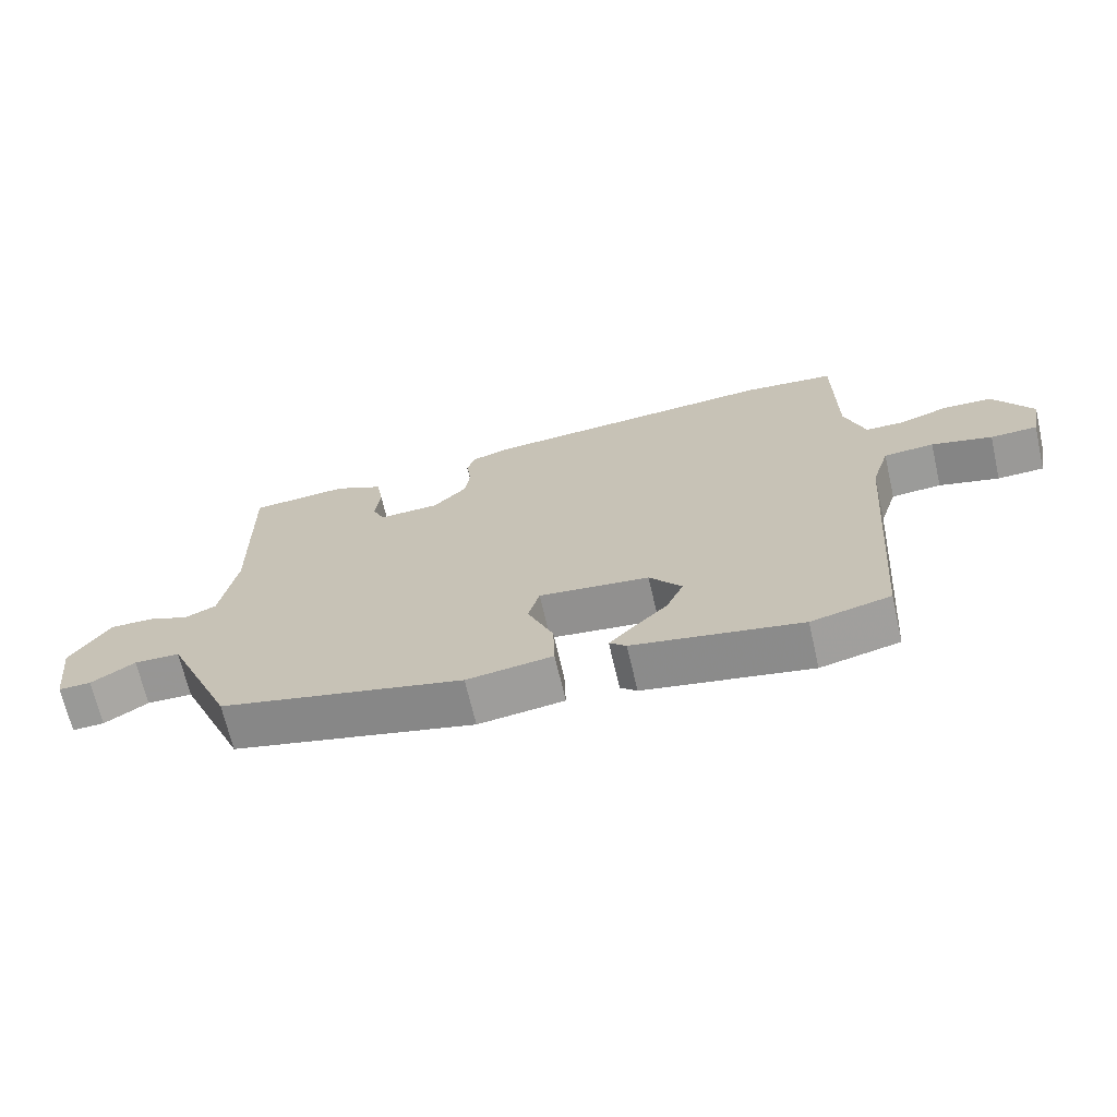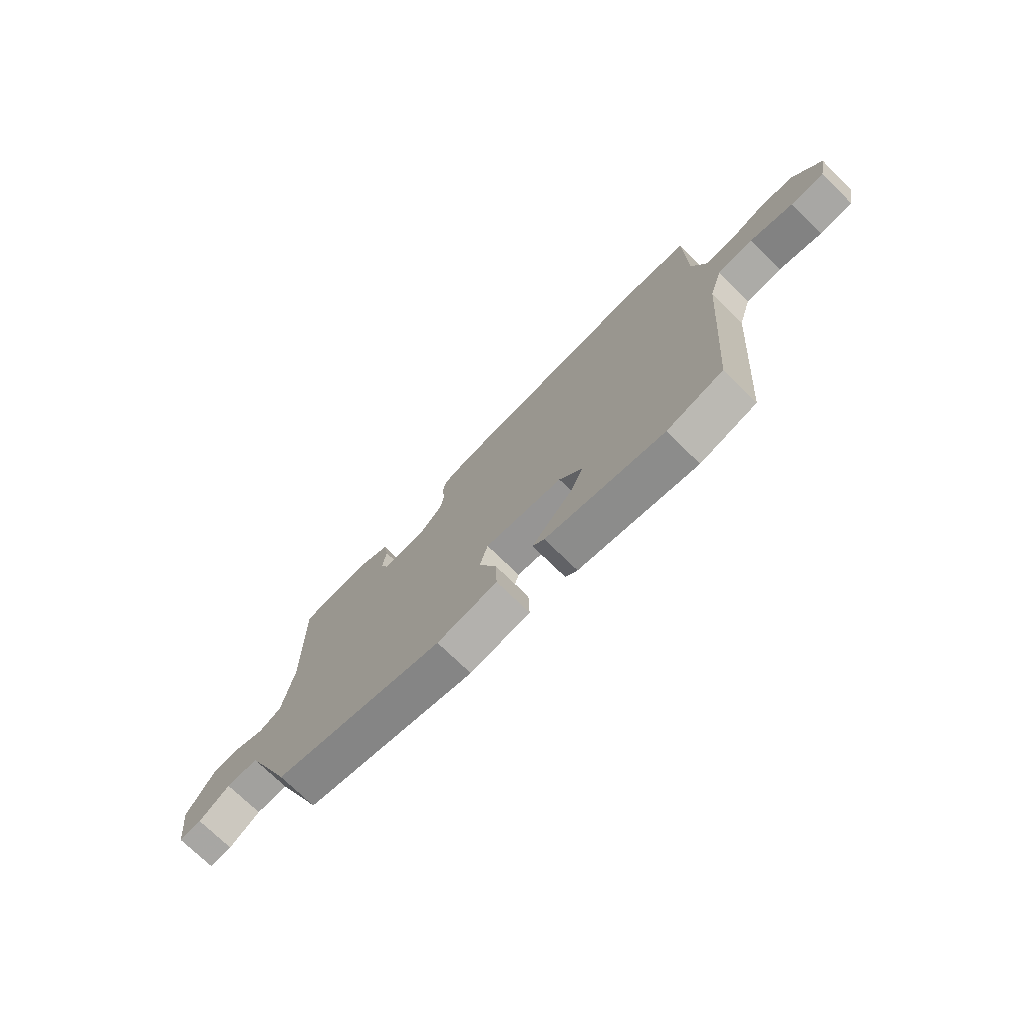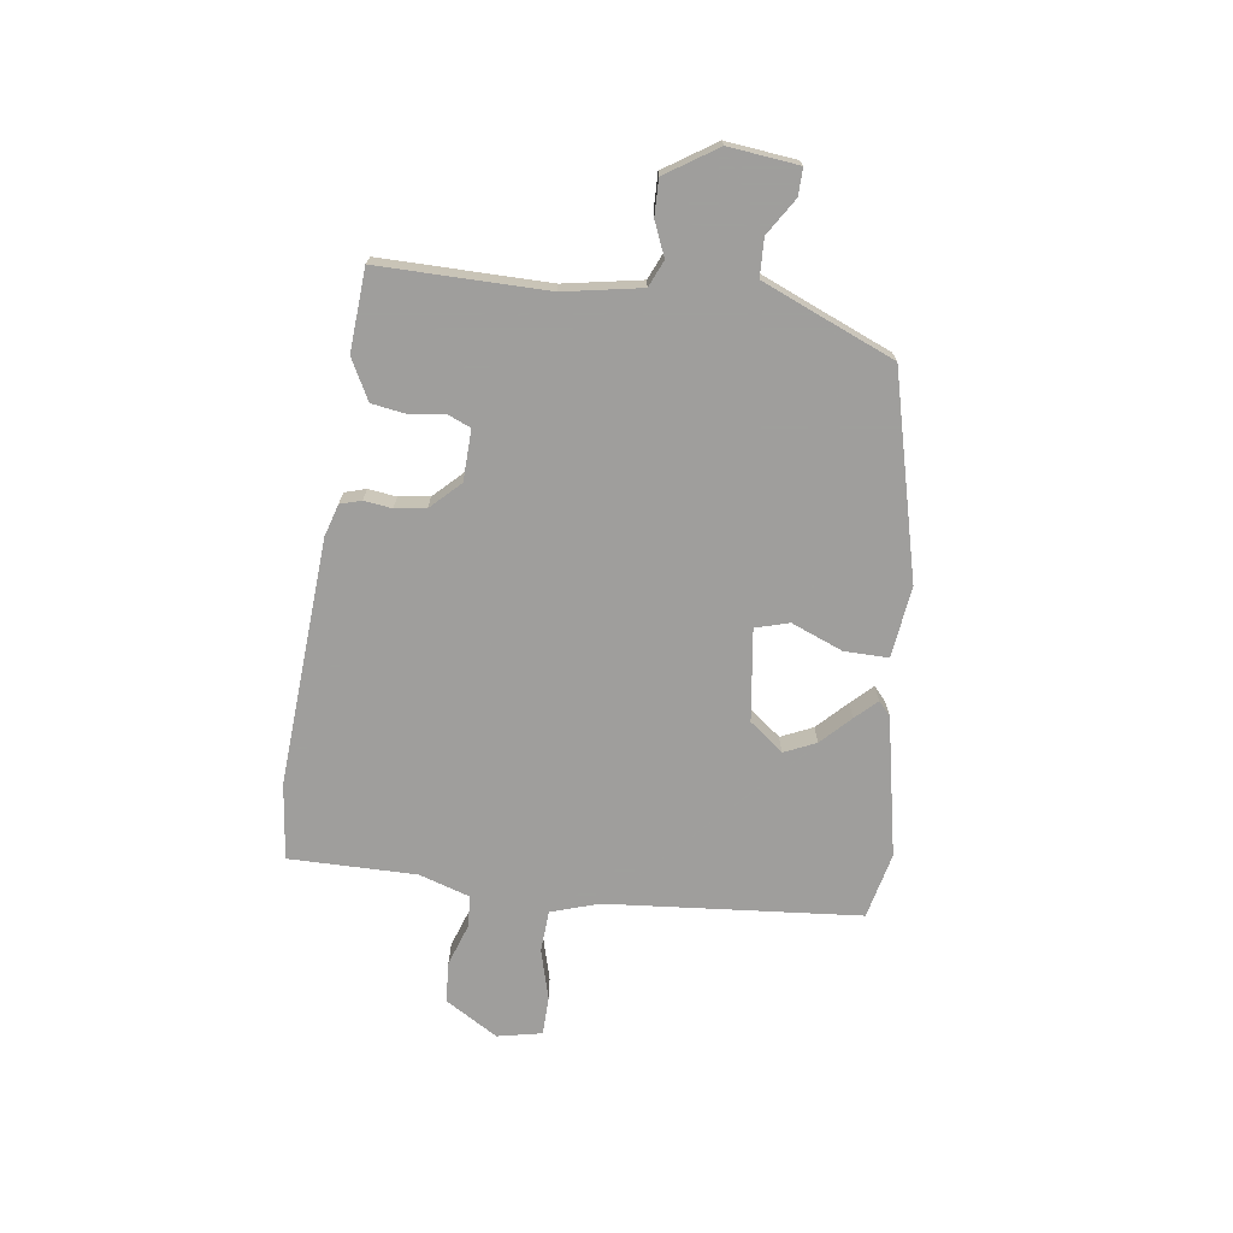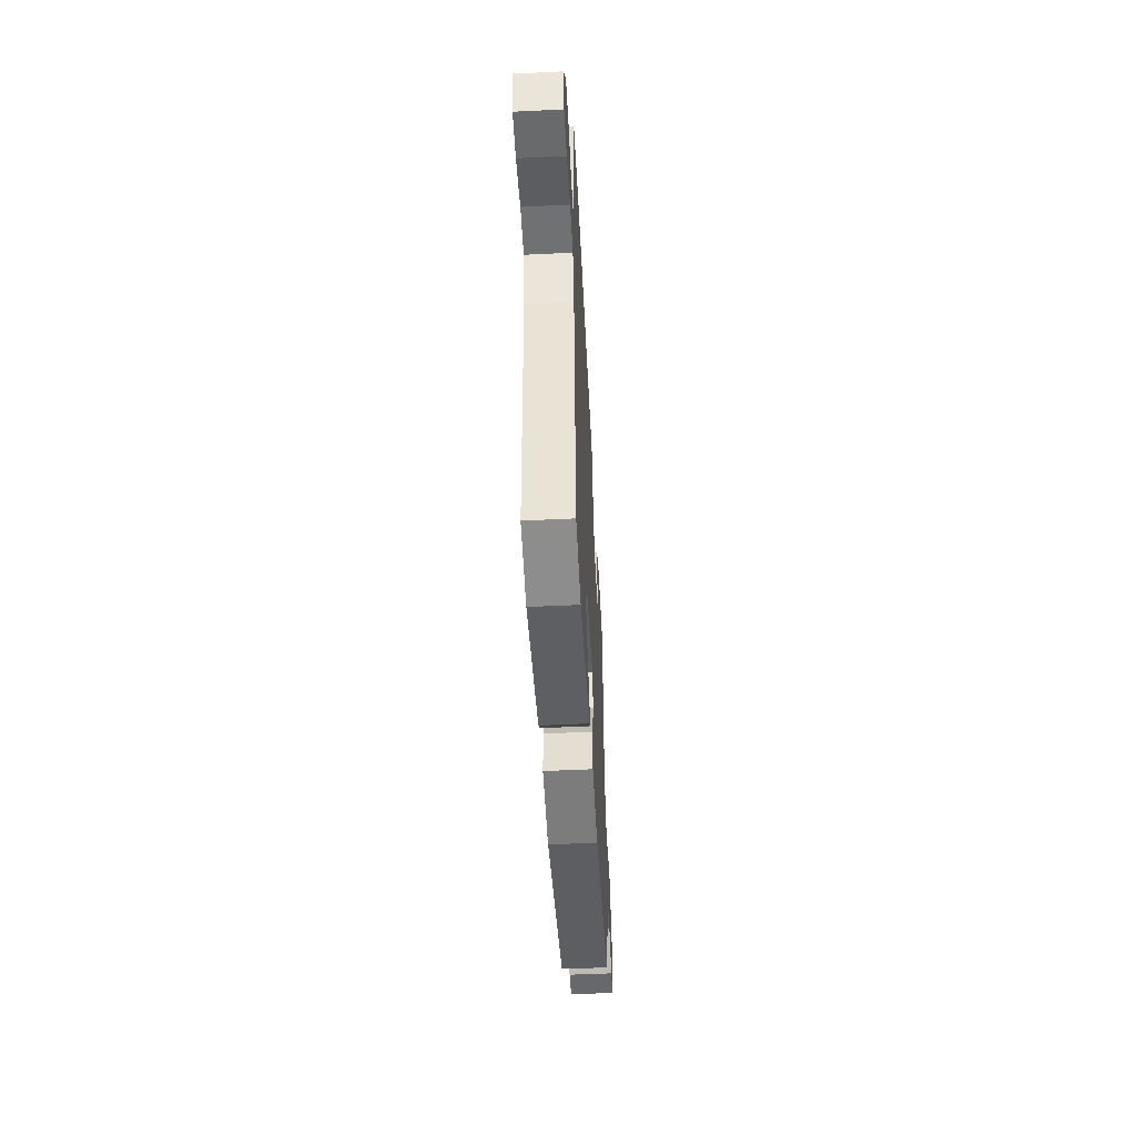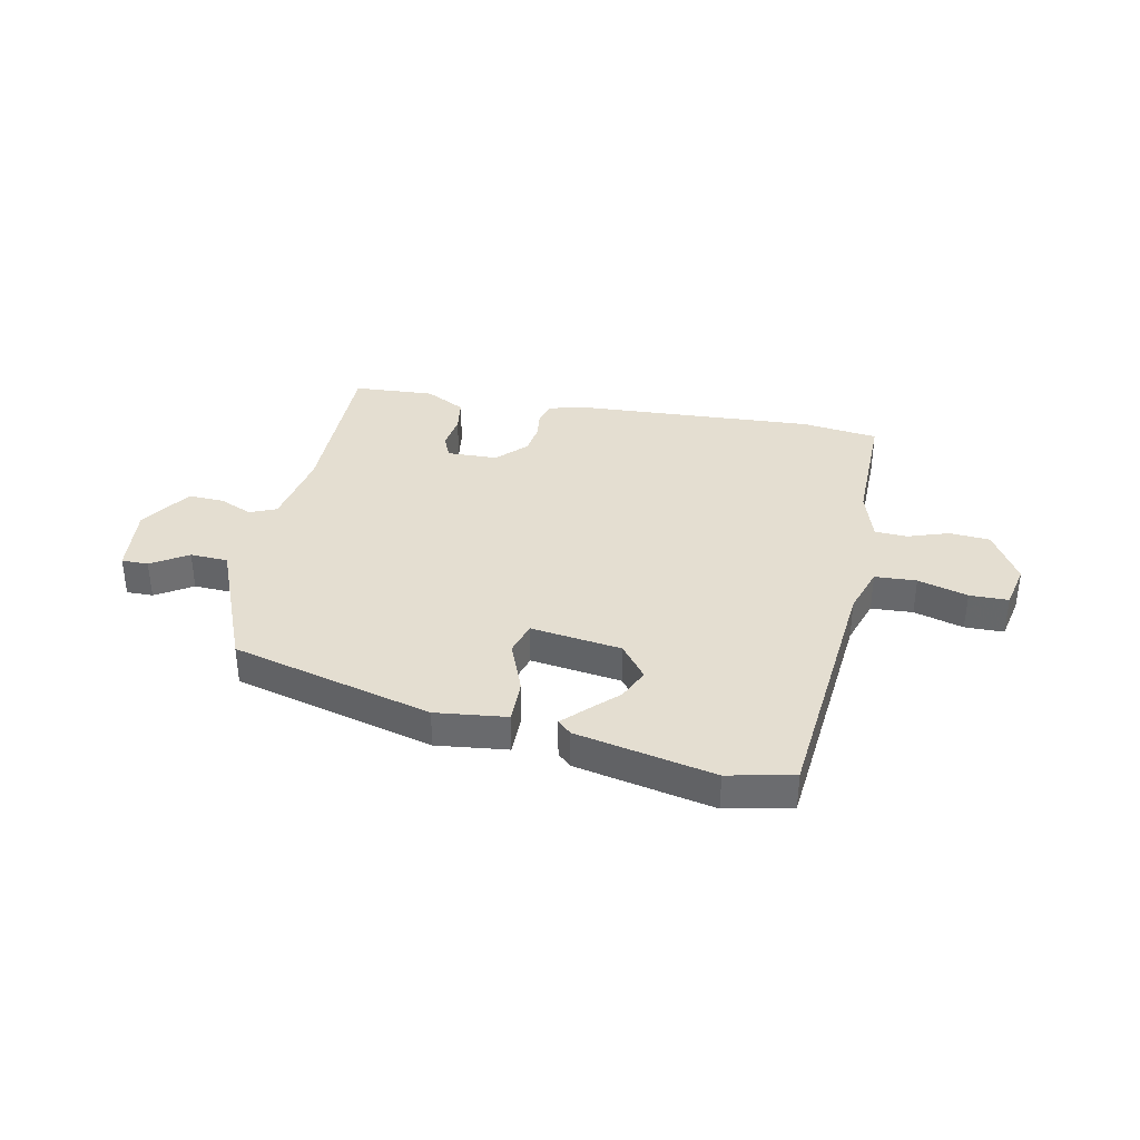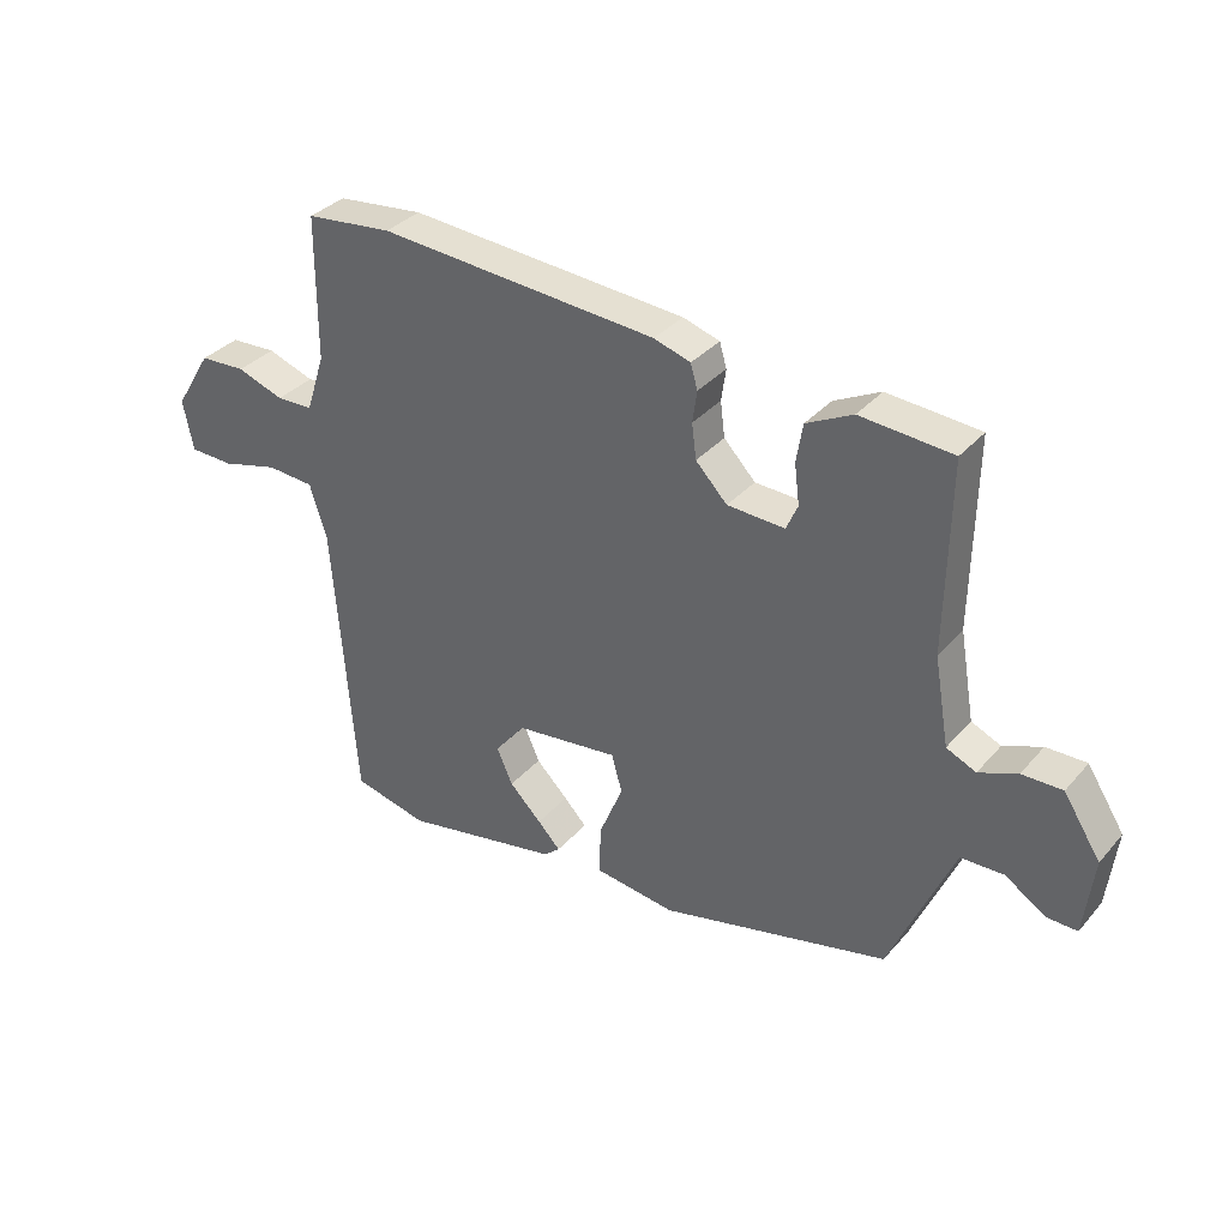
<metadata>
{"format":"obj","ext":"obj","renderer":"f3d","projection":"perspective","resolution":1024,"background":"white","views":[{"elev":-68.4,"azim":-167.0,"up":"+Z"},{"elev":-73.3,"azim":-134.4,"up":"+Z"},{"elev":-71.1,"azim":82.7,"up":"+Y"},{"elev":-51.3,"azim":-87.0,"up":"+Z"},{"elev":36.4,"azim":-167.6,"up":"+Y"},{"elev":34.4,"azim":34.6,"up":"+Z"}]}
</metadata>
<code>
v -0.387 0.07 -0.527
v -0.505 0.07 -0.499
v -0.54 0.07 -0.045
v -0.567 0.07 0.041
v -0.642 0.07 0.046
v -0.732 0.07 0.022
v -0.802 0.07 0.024
v -0.818 0.07 0.104
v -0.76 0.07 0.198
v -0.687 0.07 0.202
v -0.613 0.07 0.176
v -0.555 0.07 0.178
v -0.525 0.07 0.27
v -0.524 0.07 0.497
v -0.387 0.07 0.512
v 0.054 0.07 0.48
v 0.112 0.07 0.462
v 0.123 0.07 0.424
v 0.116 0.07 0.374
v 0.123 0.07 0.319
v 0.173 0.07 0.267
v 0.264 0.07 0.263
v 0.282 0.07 0.304
v 0.274 0.07 0.367
v 0.284 0.07 0.428
v 0.357 0.07 0.465
v 0.503 0.07 0.454
v 0.498 0.07 0.154
v 0.522 0.07 0.015
v 0.569 0.07 -0.006
v 0.63 0.07 0.019
v 0.694 0.07 0.02
v 0.753 0.07 -0.072
v 0.738 0.07 -0.197
v 0.69 0.07 -0.196
v 0.625 0.07 -0.154
v 0.557 0.07 -0.156
v 0.501 0.07 -0.286
v 0.456 0.07 -0.391
v 0.093 0.07 -0.479
v -0.035 0.07 -0.462
v -0.033 0.07 -0.383
v 0.005 0.07 -0.291
v -0.012 0.07 -0.231
v -0.176 0.07 -0.251
v -0.224 0.07 -0.311
v -0.199 0.07 -0.368
v -0.148 0.07 -0.419
v -0.112 0.07 -0.457
v -0.137 0.07 -0.479
v -0.387 0 -0.527
v -0.505 0 -0.499
v -0.54 0 -0.045
v -0.567 0 0.041
v -0.642 0 0.046
v -0.732 0 0.022
v -0.802 0 0.024
v -0.818 0 0.104
v -0.76 0 0.198
v -0.687 0 0.202
v -0.613 0 0.176
v -0.555 0 0.178
v -0.525 0 0.27
v -0.524 0 0.497
v -0.387 0 0.512
v 0.054 0 0.48
v 0.112 0 0.462
v 0.123 0 0.424
v 0.116 0 0.374
v 0.123 0 0.319
v 0.173 0 0.267
v 0.264 0 0.263
v 0.282 0 0.304
v 0.274 0 0.367
v 0.284 0 0.428
v 0.357 0 0.465
v 0.503 0 0.454
v 0.498 0 0.154
v 0.522 0 0.015
v 0.569 0 -0.006
v 0.63 0 0.019
v 0.694 0 0.02
v 0.753 0 -0.072
v 0.738 0 -0.197
v 0.69 0 -0.196
v 0.625 0 -0.154
v 0.557 0 -0.156
v 0.501 0 -0.286
v 0.456 0 -0.391
v 0.093 0 -0.479
v -0.035 0 -0.462
v -0.033 0 -0.383
v 0.005 0 -0.291
v -0.012 0 -0.231
v -0.176 0 -0.251
v -0.224 0 -0.311
v -0.199 0 -0.368
v -0.148 0 -0.419
v -0.112 0 -0.457
v -0.137 0 -0.479
f 1 2 3
f 50 1 3
f 49 50 3
f 48 49 3
f 47 48 3
f 46 47 3 4
f 45 46 4
f 44 45 4
f 41 42 43
f 40 41 43
f 39 40 43
f 38 39 43
f 37 38 43 44
f 34 35 36
f 33 34 36
f 32 33 36
f 31 32 36
f 30 31 36
f 29 30 36 37
f 26 27 28
f 25 26 28
f 24 25 28
f 23 24 28
f 22 23 28 29
f 37 44 4
f 29 37 4
f 22 29 4
f 21 22 4
f 17 18 19
f 16 17 19
f 15 16 19
f 14 15 19
f 13 14 19
f 12 13 19 20
f 9 10 11
f 8 9 11
f 7 8 11
f 6 7 11
f 5 6 11
f 5 11 12
f 12 20 21
f 5 12 21
f 4 5 21
f 53 52 51
f 53 51 100
f 53 100 99
f 53 99 98
f 53 98 97
f 54 53 97 96
f 54 96 95
f 54 95 94
f 93 92 91
f 93 91 90
f 93 90 89
f 93 89 88
f 94 93 88 87
f 86 85 84
f 86 84 83
f 86 83 82
f 86 82 81
f 86 81 80
f 87 86 80 79
f 78 77 76
f 78 76 75
f 78 75 74
f 78 74 73
f 79 78 73 72
f 54 94 87
f 54 87 79
f 54 79 72
f 54 72 71
f 69 68 67
f 69 67 66
f 69 66 65
f 69 65 64
f 69 64 63
f 70 69 63 62
f 61 60 59
f 61 59 58
f 61 58 57
f 61 57 56
f 61 56 55
f 62 61 55
f 71 70 62
f 71 62 55
f 71 55 54
f 1 51 52 2
f 2 52 53 3
f 3 53 54 4
f 4 54 55 5
f 5 55 56 6
f 6 56 57 7
f 7 57 58 8
f 8 58 59 9
f 9 59 60 10
f 10 60 61 11
f 11 61 62 12
f 12 62 63 13
f 13 63 64 14
f 14 64 65 15
f 15 65 66 16
f 16 66 67 17
f 17 67 68 18
f 18 68 69 19
f 19 69 70 20
f 20 70 71 21
f 21 71 72 22
f 22 72 73 23
f 23 73 74 24
f 24 74 75 25
f 25 75 76 26
f 26 76 77 27
f 27 77 78 28
f 28 78 79 29
f 29 79 80 30
f 30 80 81 31
f 31 81 82 32
f 32 82 83 33
f 33 83 84 34
f 34 84 85 35
f 35 85 86 36
f 36 86 87 37
f 37 87 88 38
f 38 88 89 39
f 39 89 90 40
f 40 90 91 41
f 41 91 92 42
f 42 92 93 43
f 43 93 94 44
f 44 94 95 45
f 45 95 96 46
f 46 96 97 47
f 47 97 98 48
f 48 98 99 49
f 49 99 100 50
f 50 100 51 1

</code>
